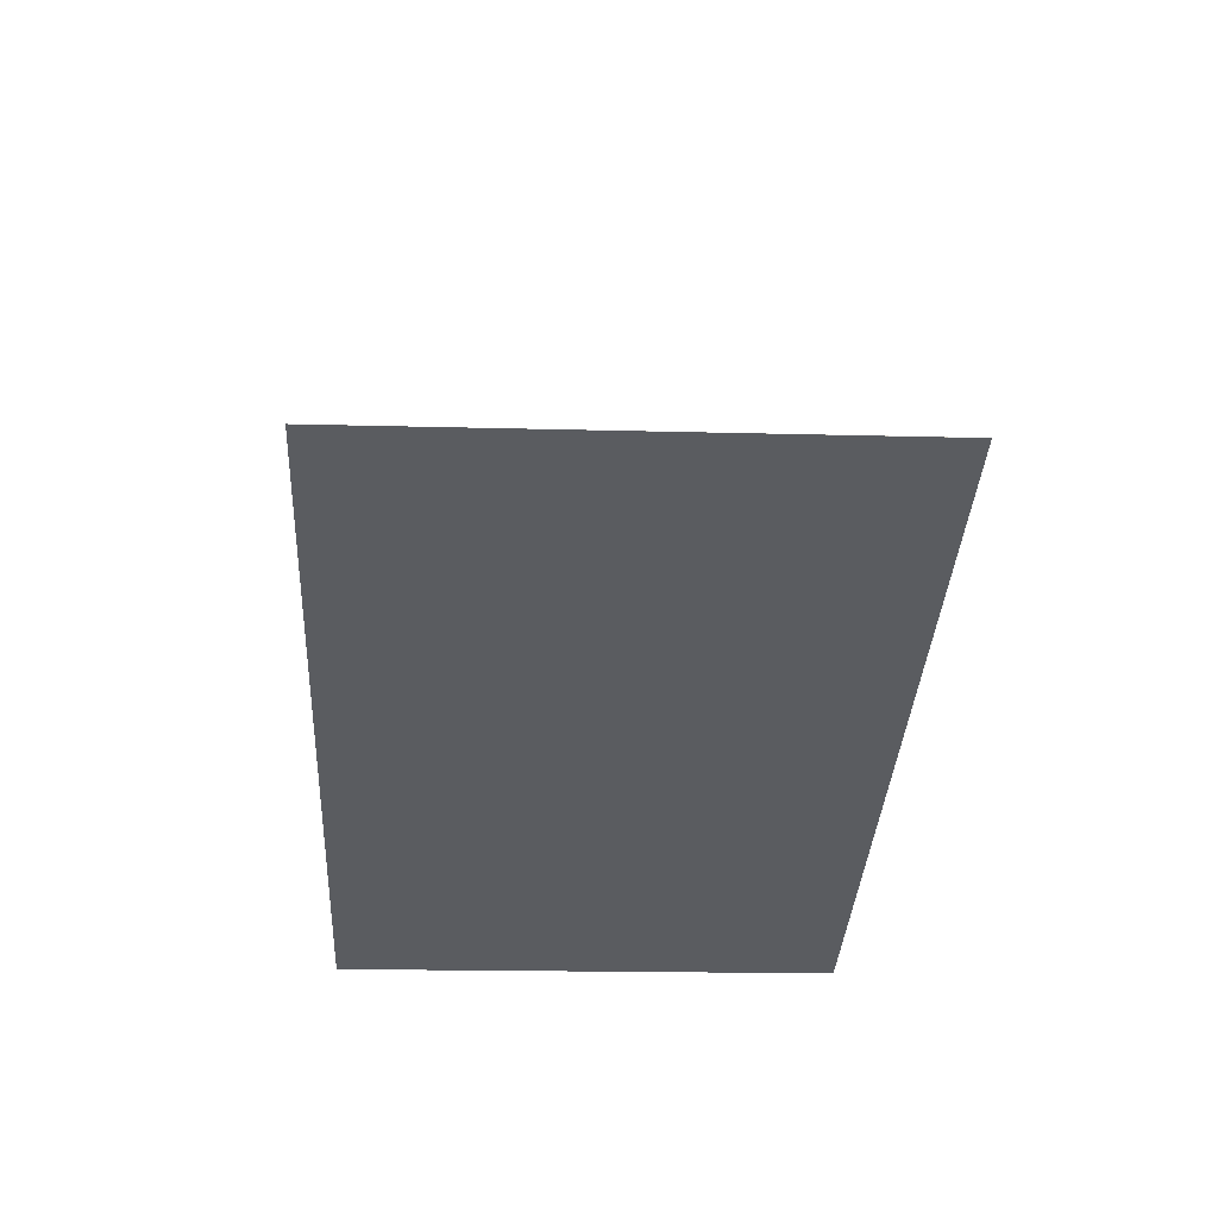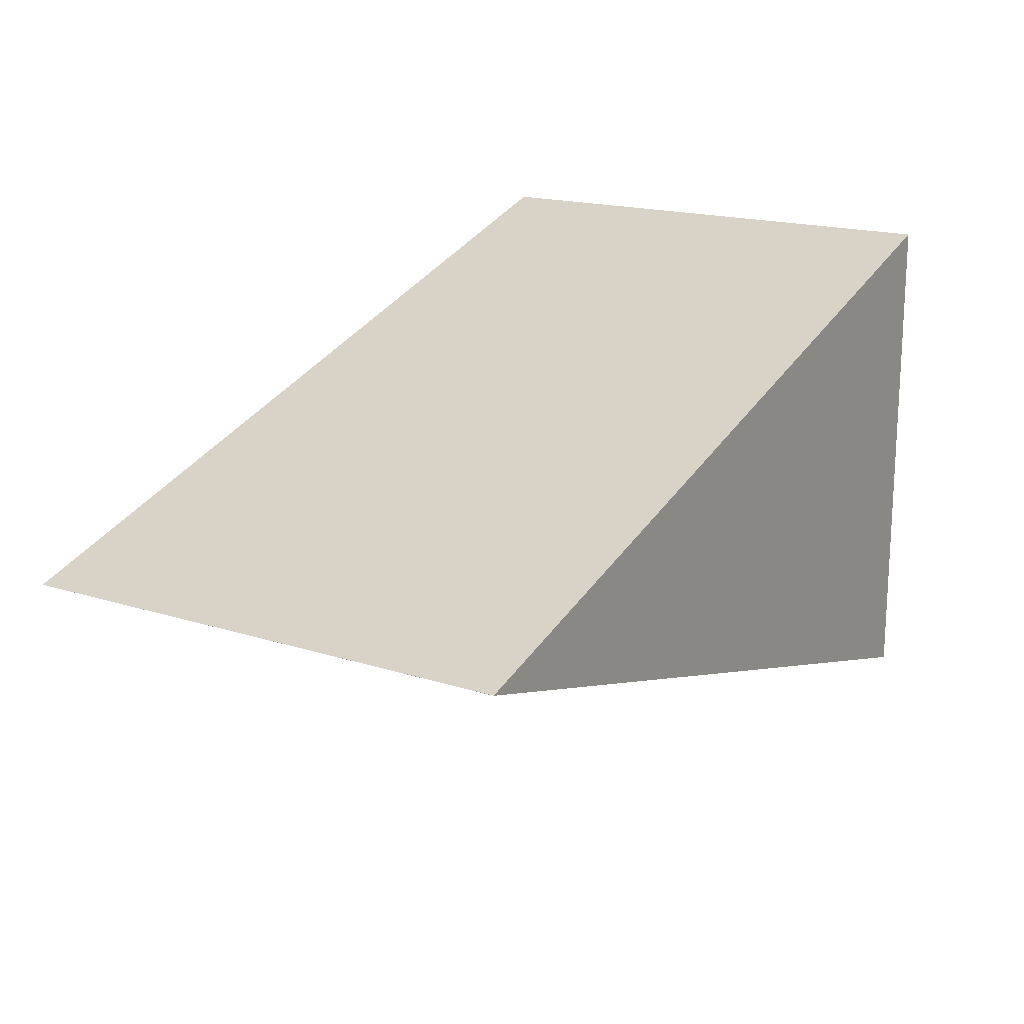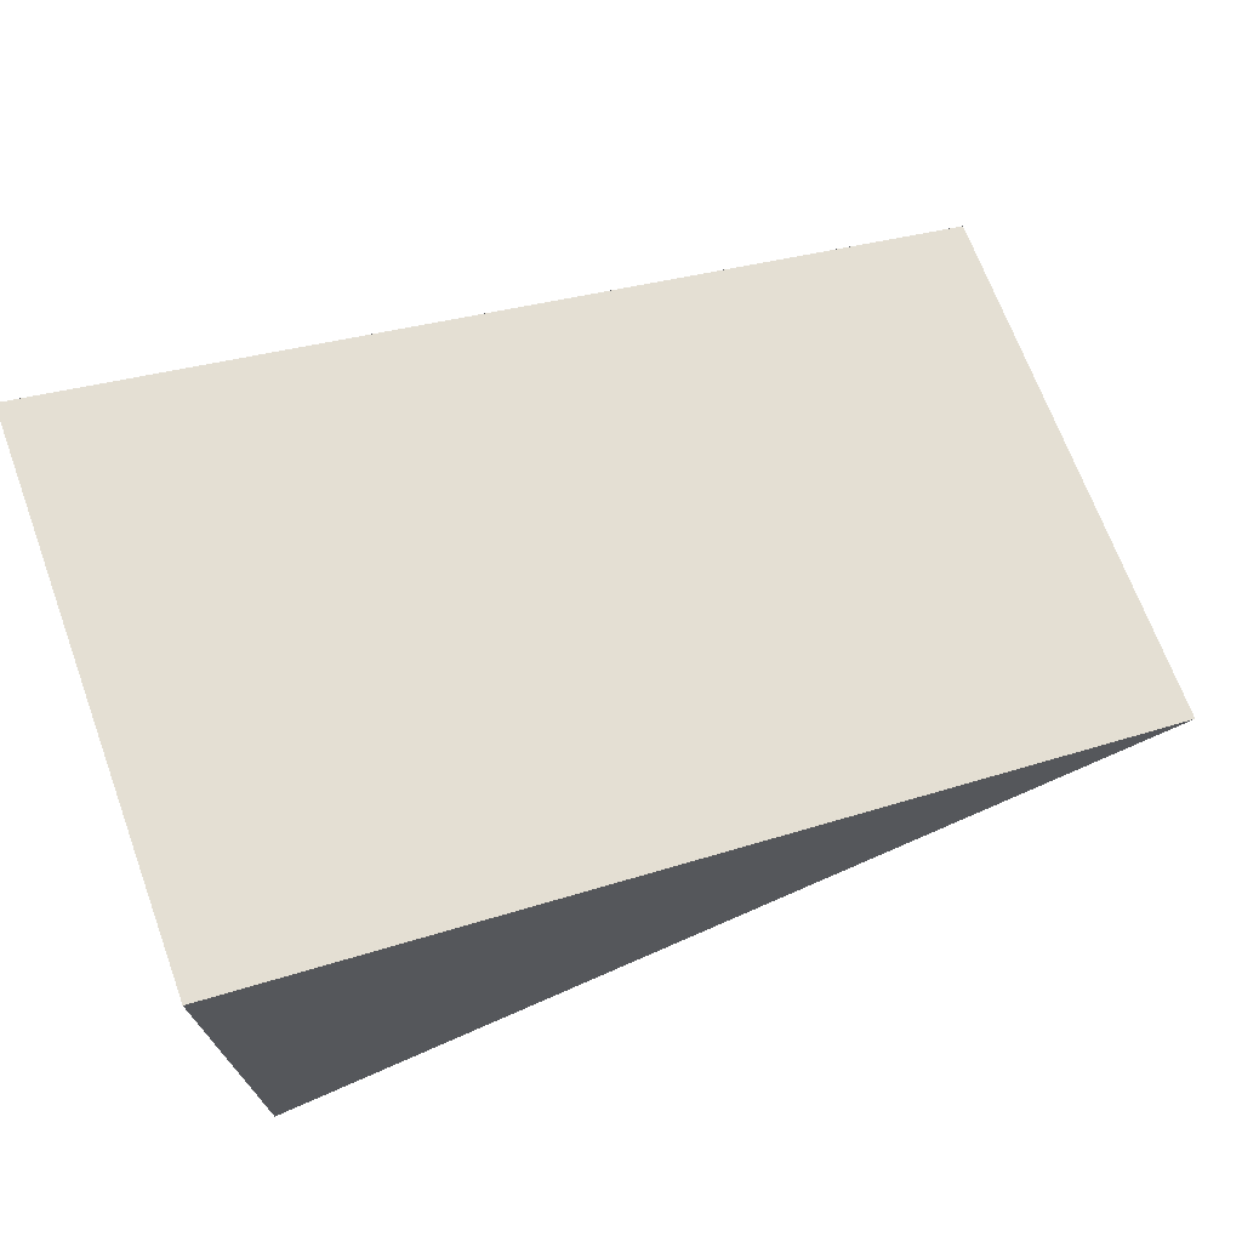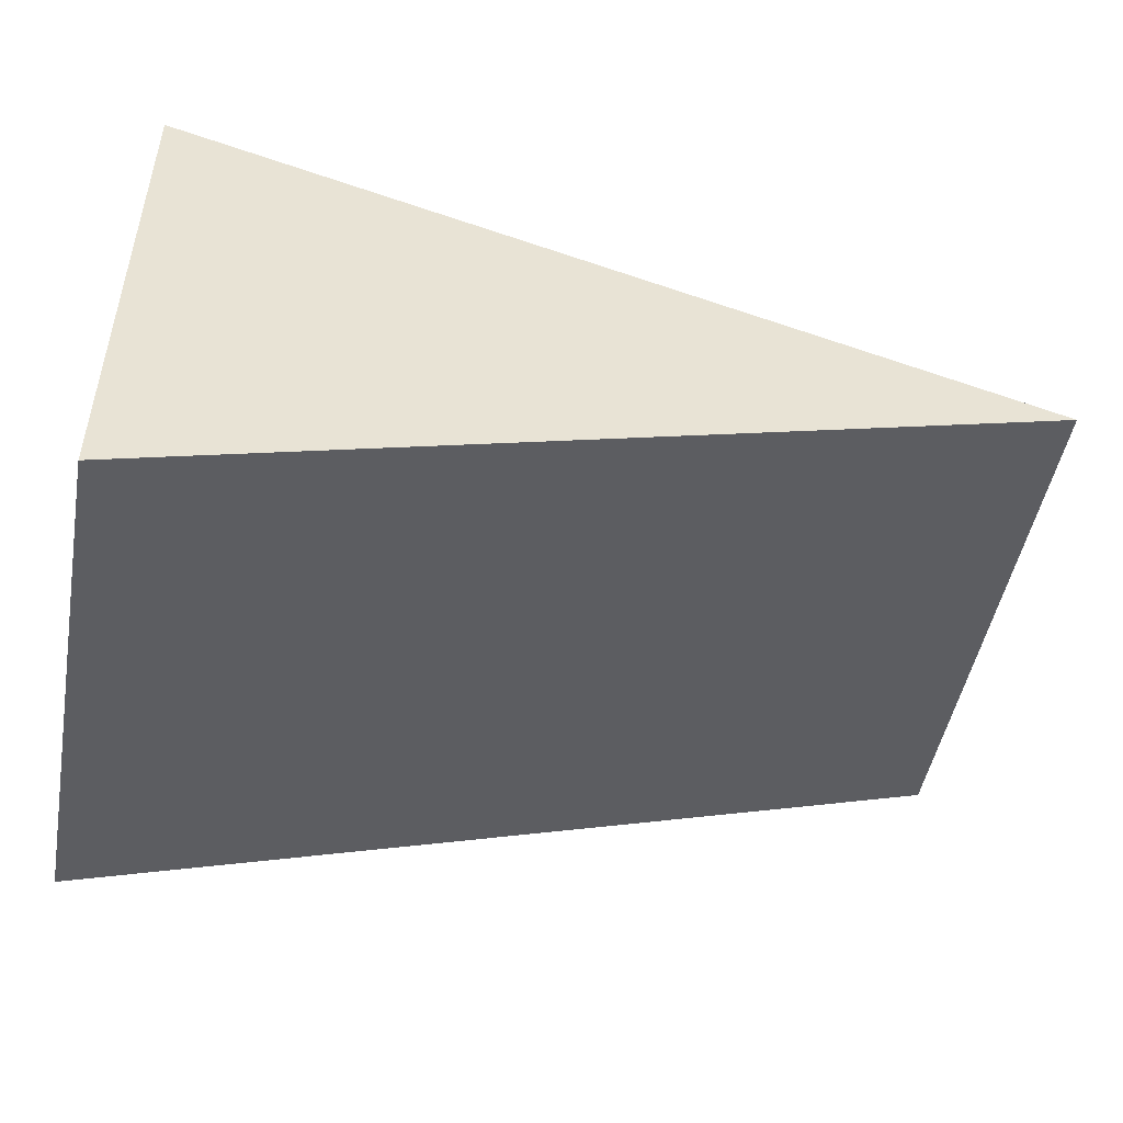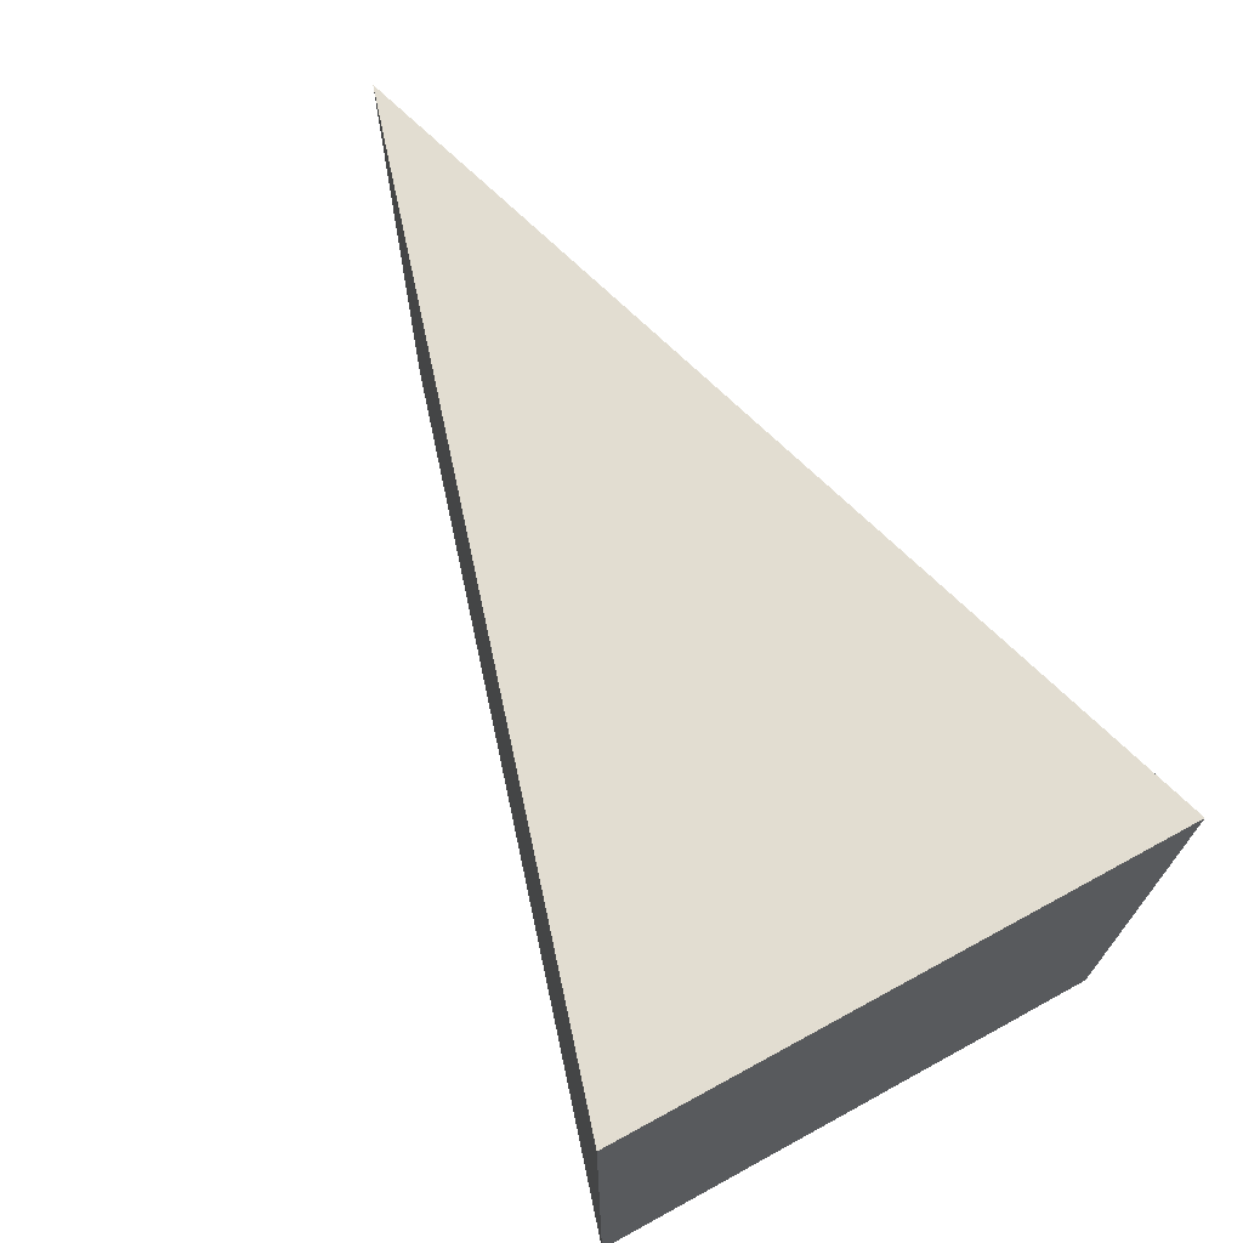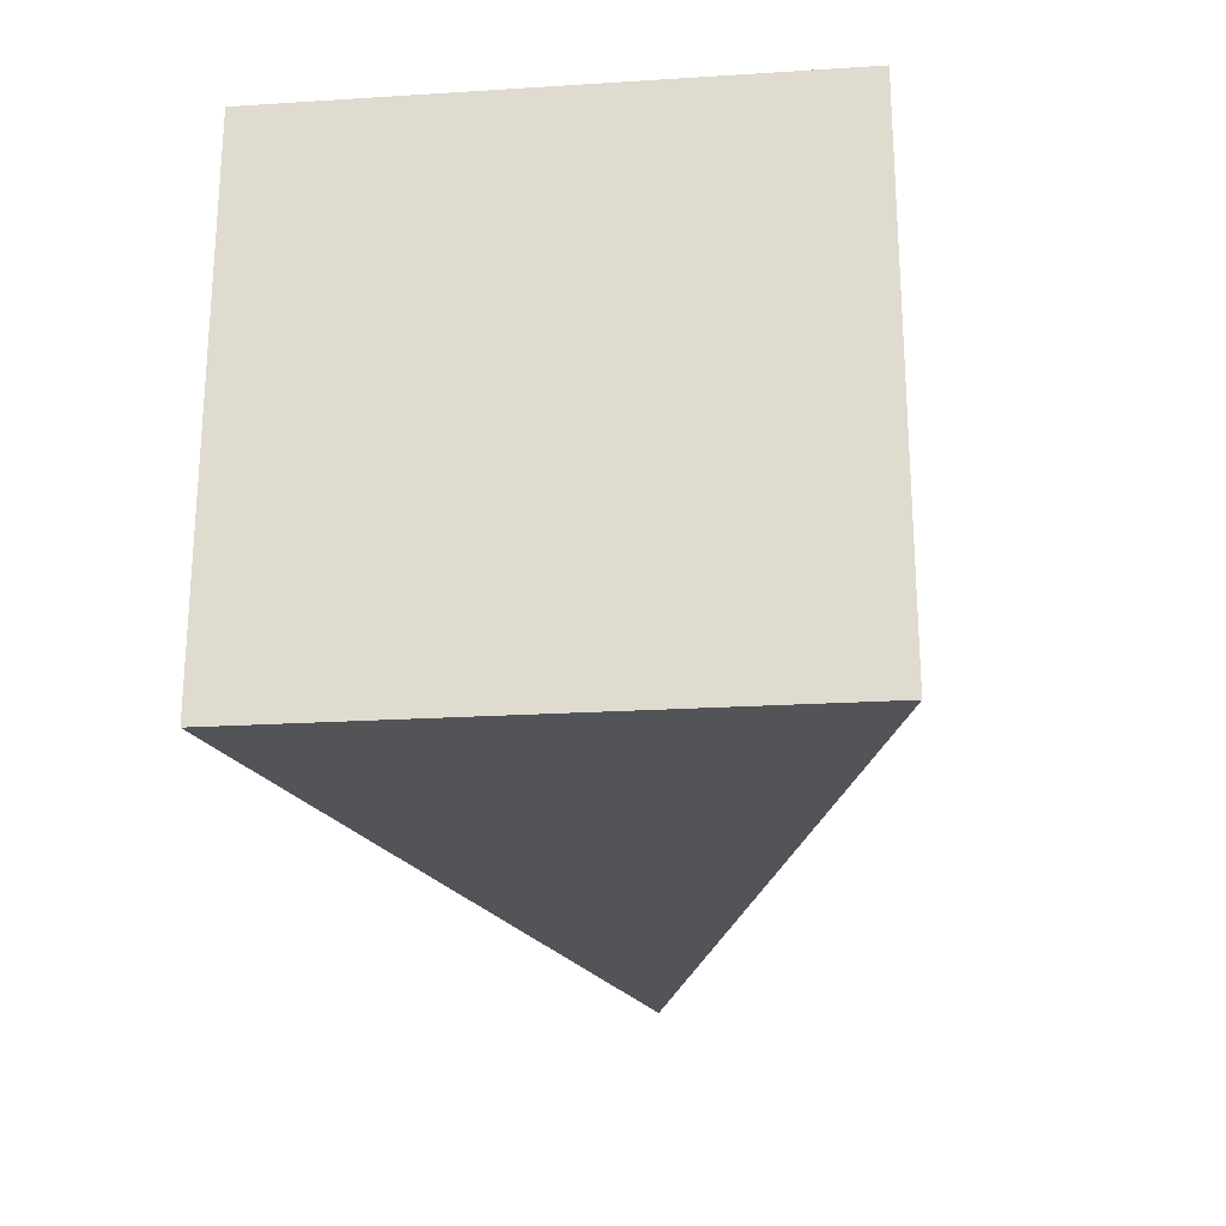
<metadata>
{"format":"obj","ext":"obj","renderer":"f3d","projection":"perspective","resolution":1024,"background":"white","views":[{"elev":-17.3,"azim":-93.1,"up":"+Z"},{"elev":17.6,"azim":-57.7,"up":"+Z"},{"elev":69.9,"azim":159.7,"up":"+Z"},{"elev":-48.7,"azim":169.5,"up":"+Z"},{"elev":68.4,"azim":61.4,"up":"+Y"},{"elev":-22.8,"azim":96.1,"up":"+Y"}]}
</metadata>
<code>
o Cube_Cube.002
v -1 -1 0.000108
v -1 1 0
v -1 -1 -0.000108
v 2.385 -1 1
v 2.385 1 1
v 2.385 -1 -1
v 2.385 1 -1
f 1 2 3
f 3 2 7 6
f 6 7 5 4
f 4 5 2 1
f 3 6 4 1
f 7 2 5

</code>
